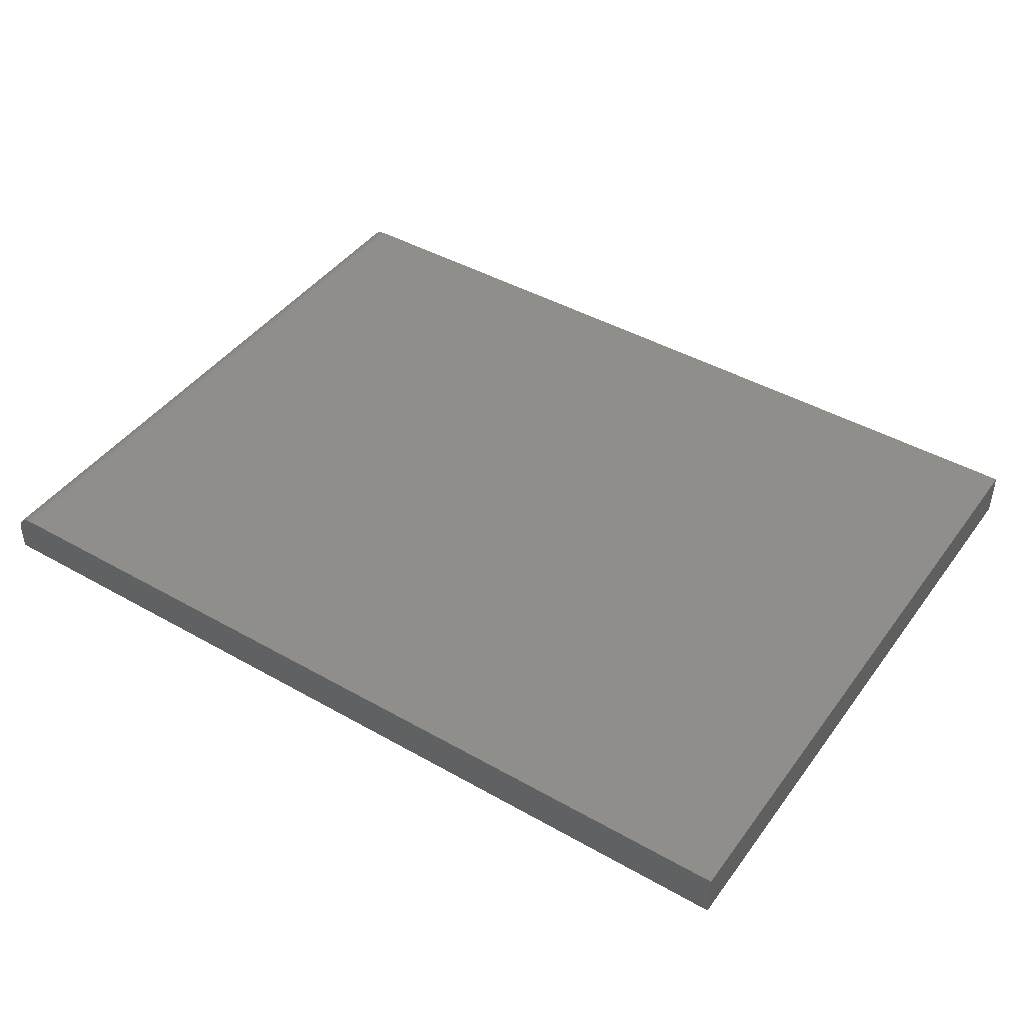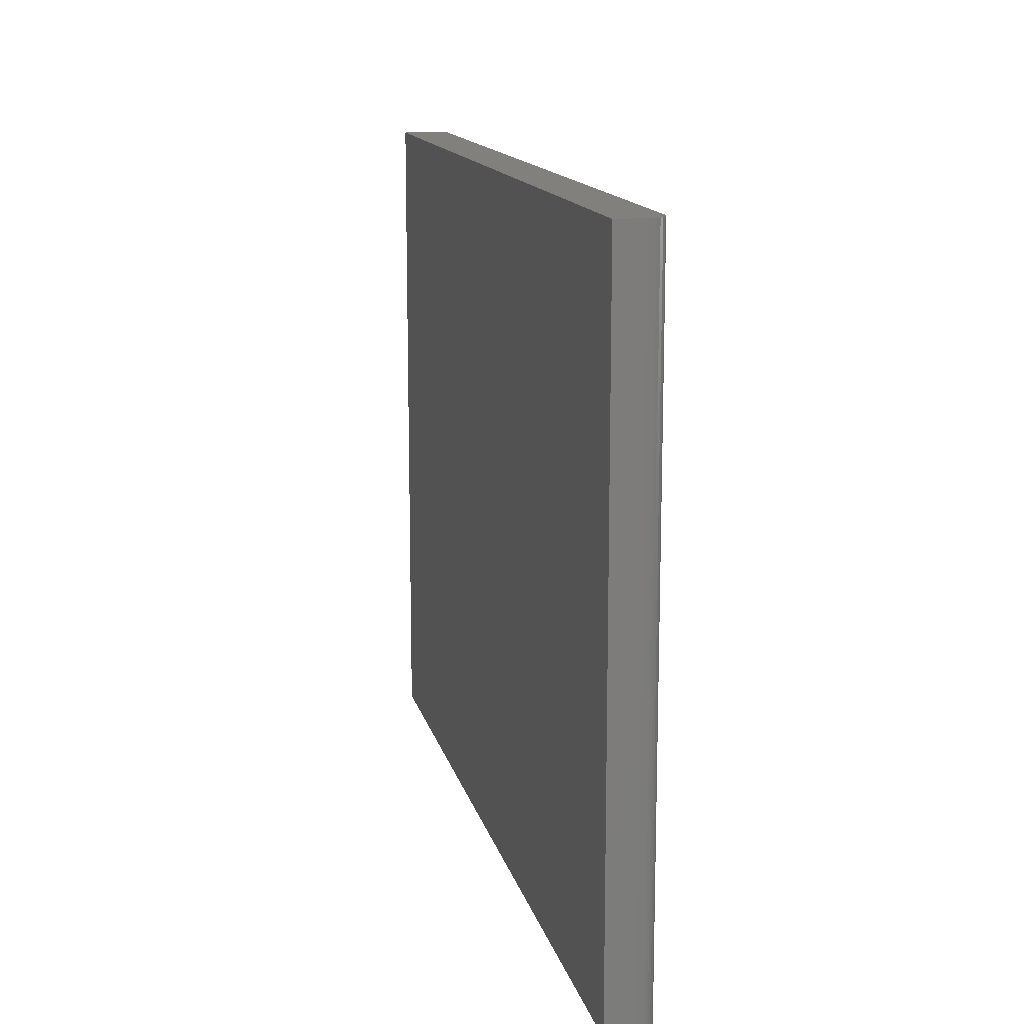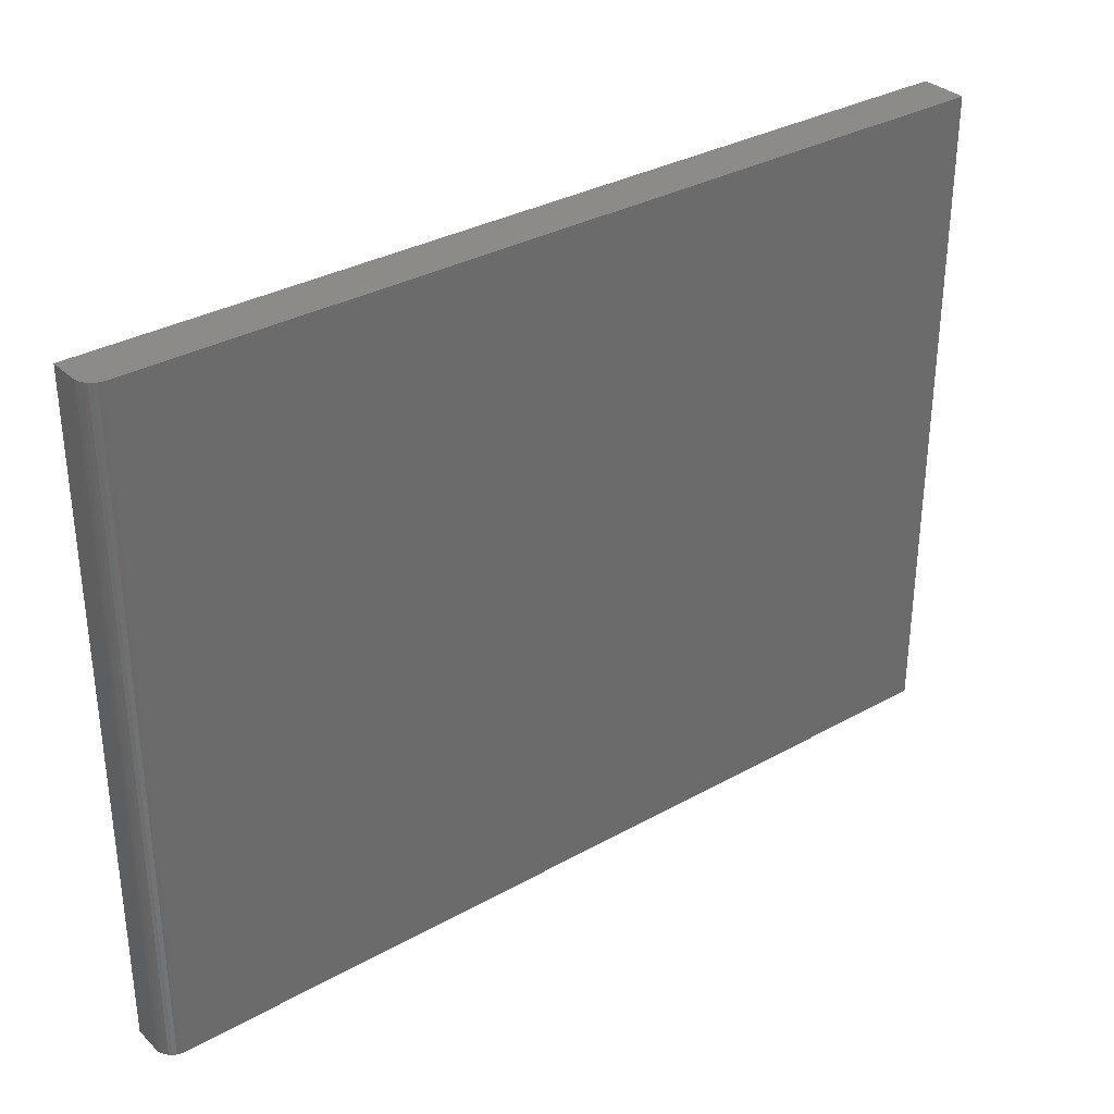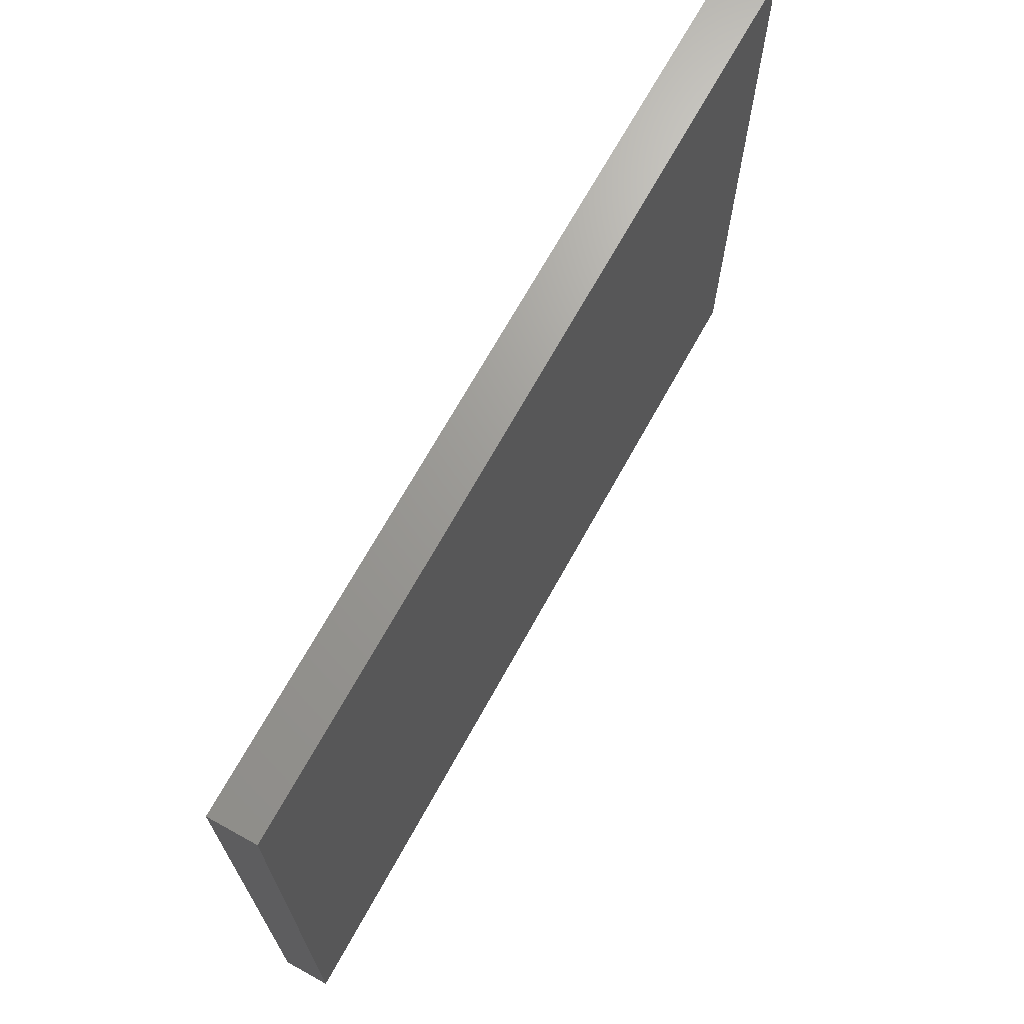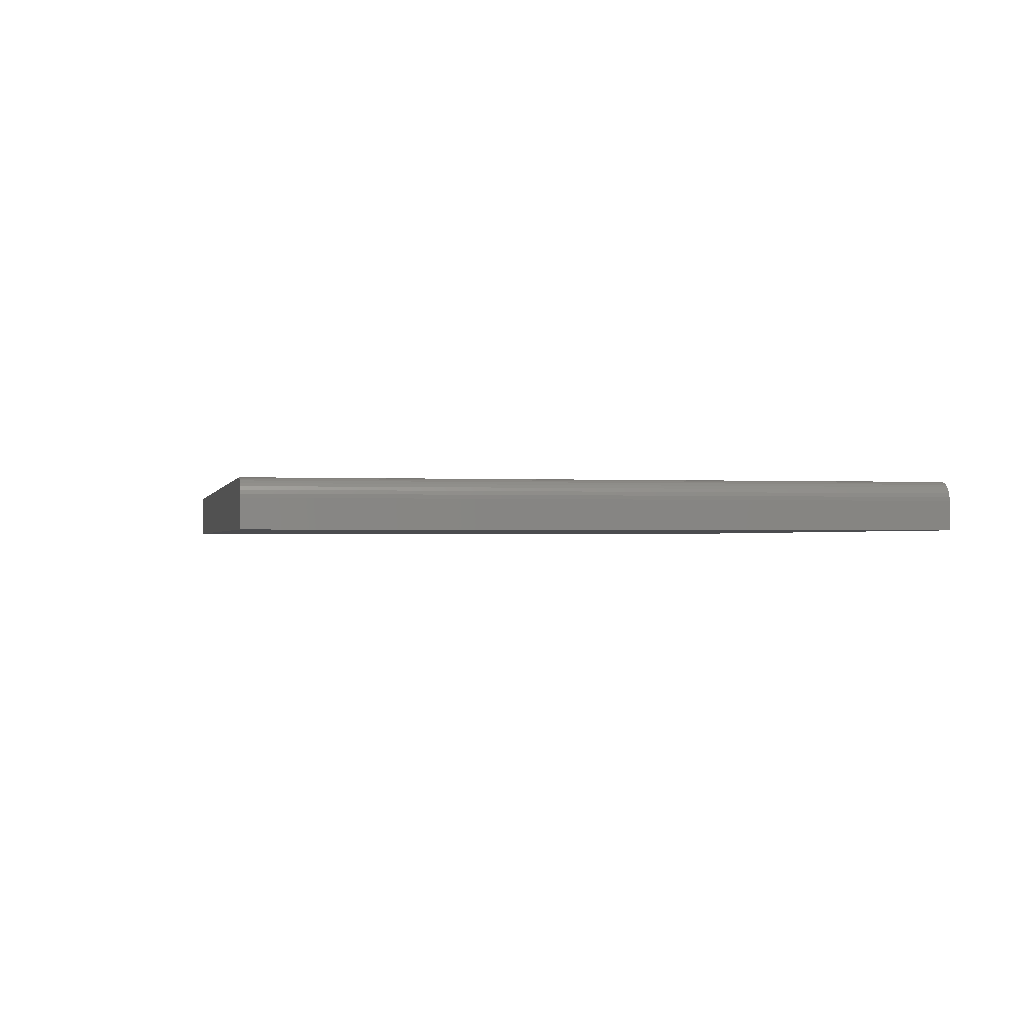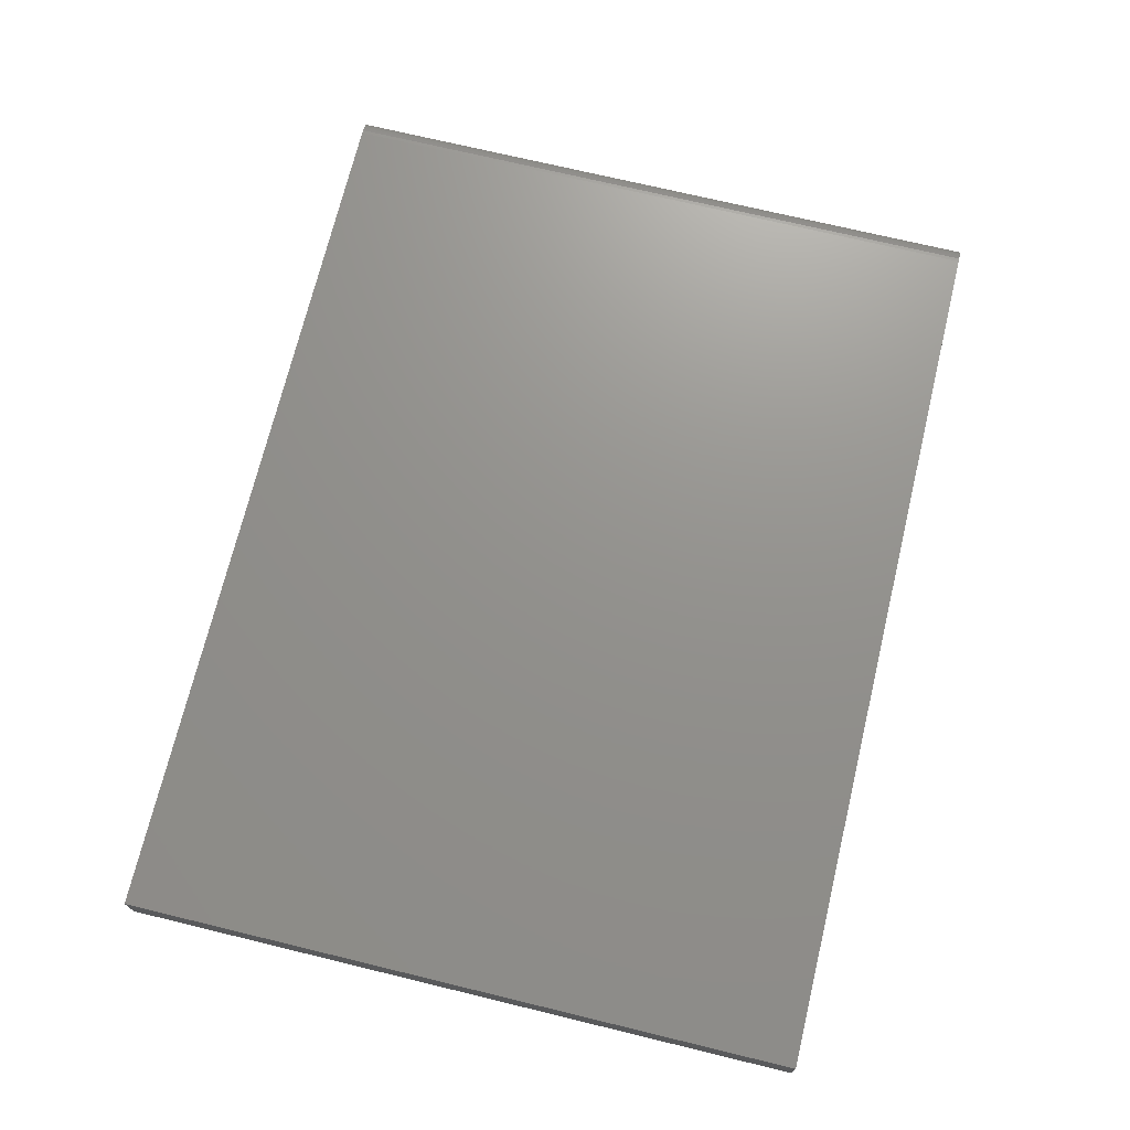
<metadata>
{"format":"stl","ext":"stl","renderer":"f3d","projection":"perspective","resolution":1024,"background":"white","views":[{"elev":43.7,"azim":33.7,"up":"+Z"},{"elev":13.9,"azim":-102.6,"up":"+Y"},{"elev":33.0,"azim":-37.6,"up":"+Y"},{"elev":69.0,"azim":118.9,"up":"+Y"},{"elev":-0.9,"azim":-101.4,"up":"+Z"},{"elev":71.7,"azim":103.6,"up":"+Z"}]}
</metadata>
<code>
# stl→obj: 24 verts, 44 faces
v 0.01562 0 0.03906
v 0.75 0 0.03906
v 0.01562 0.5605 0.03906
v 0.75 0.5605 0.03906
v 0 0.5605 0.02344
v 0 0.5605 0
v 0 0 0.02344
v 0 0 0
v 0.0003002 0.5605 0.02649
v 0.001189 0.5605 0.02942
v 0.002633 0.5605 0.03212
v 0.004576 0.5605 0.03449
v 0.006944 0.5605 0.03643
v 0.009646 0.5605 0.03787
v 0.01258 0.5605 0.03876
v 0.75 0.5605 0
v 0.75 0 0
v 0.01258 0 0.03876
v 0.009646 0 0.03787
v 0.0003002 0 0.02649
v 0.006944 0 0.03643
v 0.004576 0 0.03449
v 0.002633 0 0.03212
v 0.001189 0 0.02942
f 1 2 3
f 3 2 4
f 5 6 7
f 7 6 8
f 5 9 10
f 6 5 10
f 6 10 11
f 6 11 12
f 6 12 13
f 6 13 14
f 6 14 15
f 6 15 3
f 6 3 4
f 6 4 16
f 17 2 1
f 1 18 19
f 20 7 19
f 20 19 21
f 20 21 22
f 20 22 23
f 20 23 24
f 7 8 19
f 19 8 17
f 19 17 1
f 5 7 9
f 9 7 20
f 9 20 10
f 10 20 24
f 10 24 11
f 11 24 23
f 11 23 12
f 12 23 22
f 12 22 13
f 13 22 21
f 13 21 14
f 14 21 19
f 14 19 15
f 15 19 18
f 15 18 3
f 3 18 1
f 8 6 17
f 17 6 16
f 2 17 4
f 4 17 16

</code>
